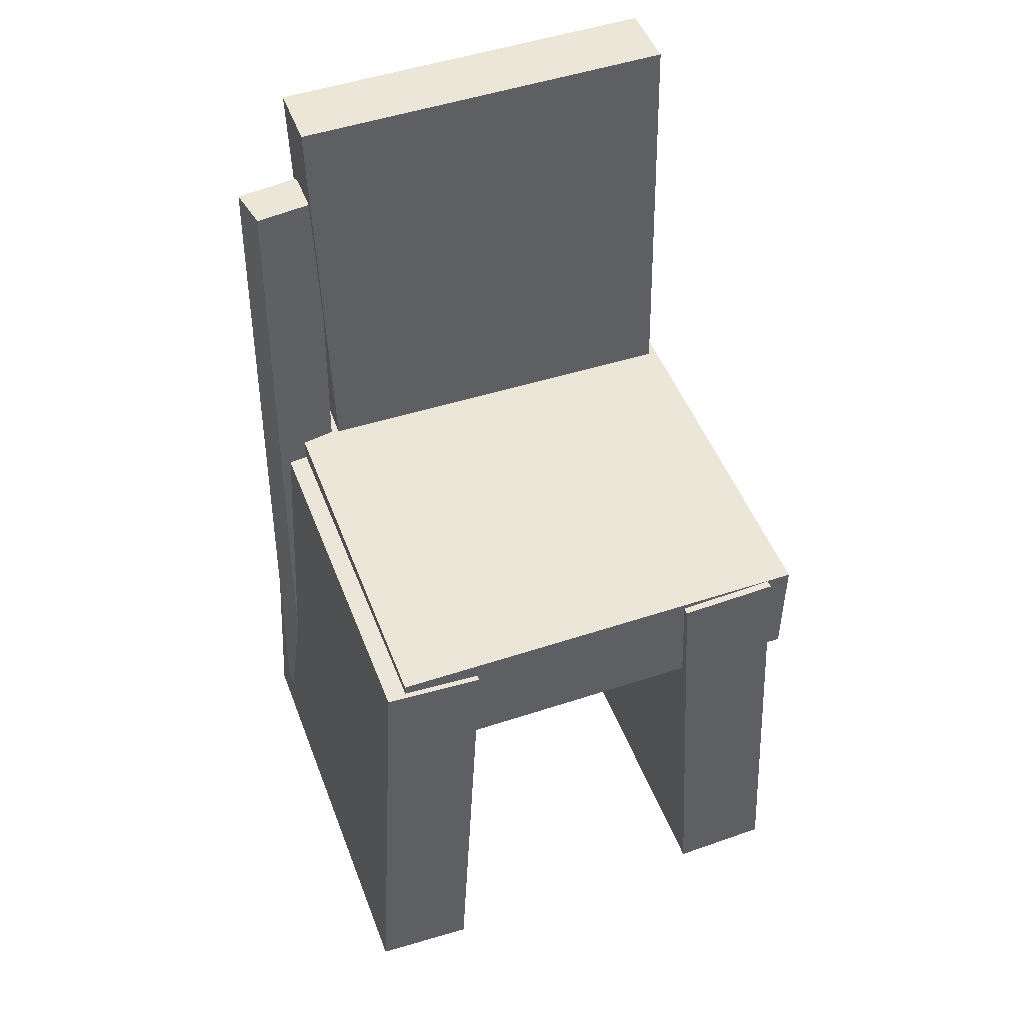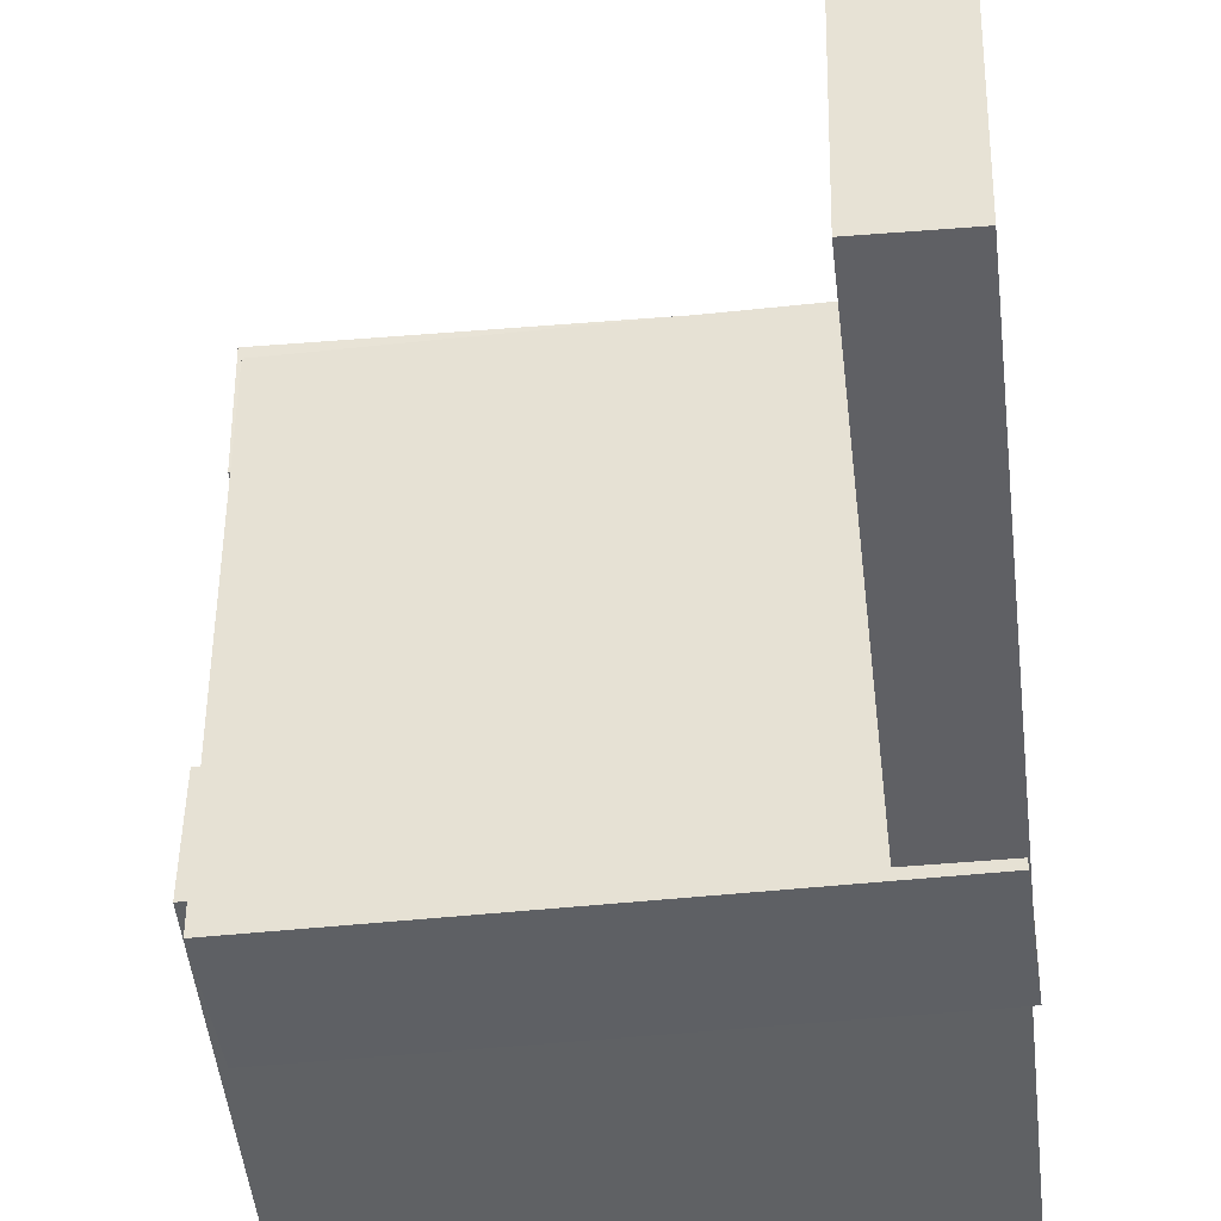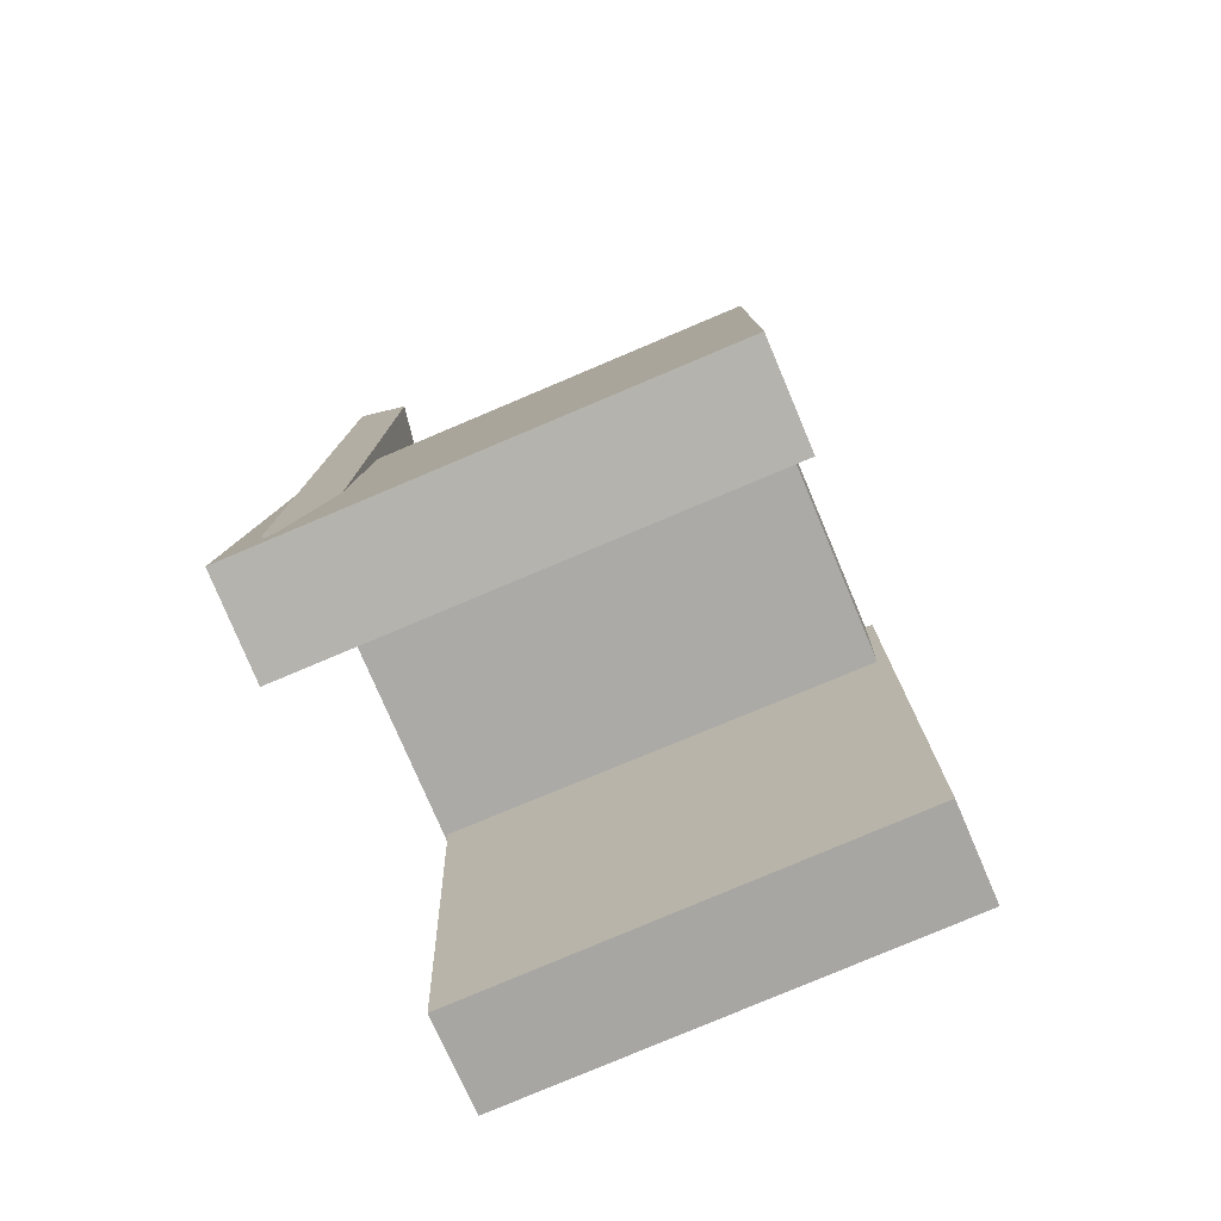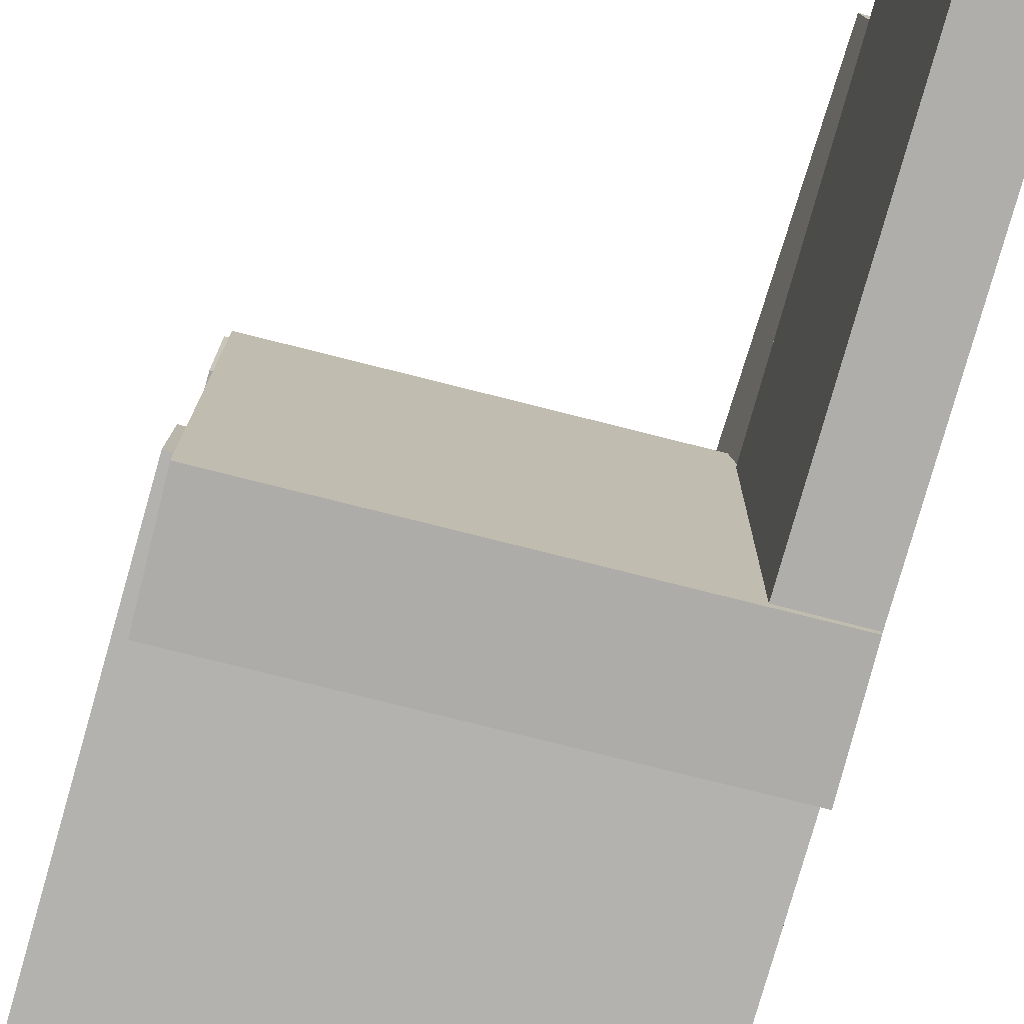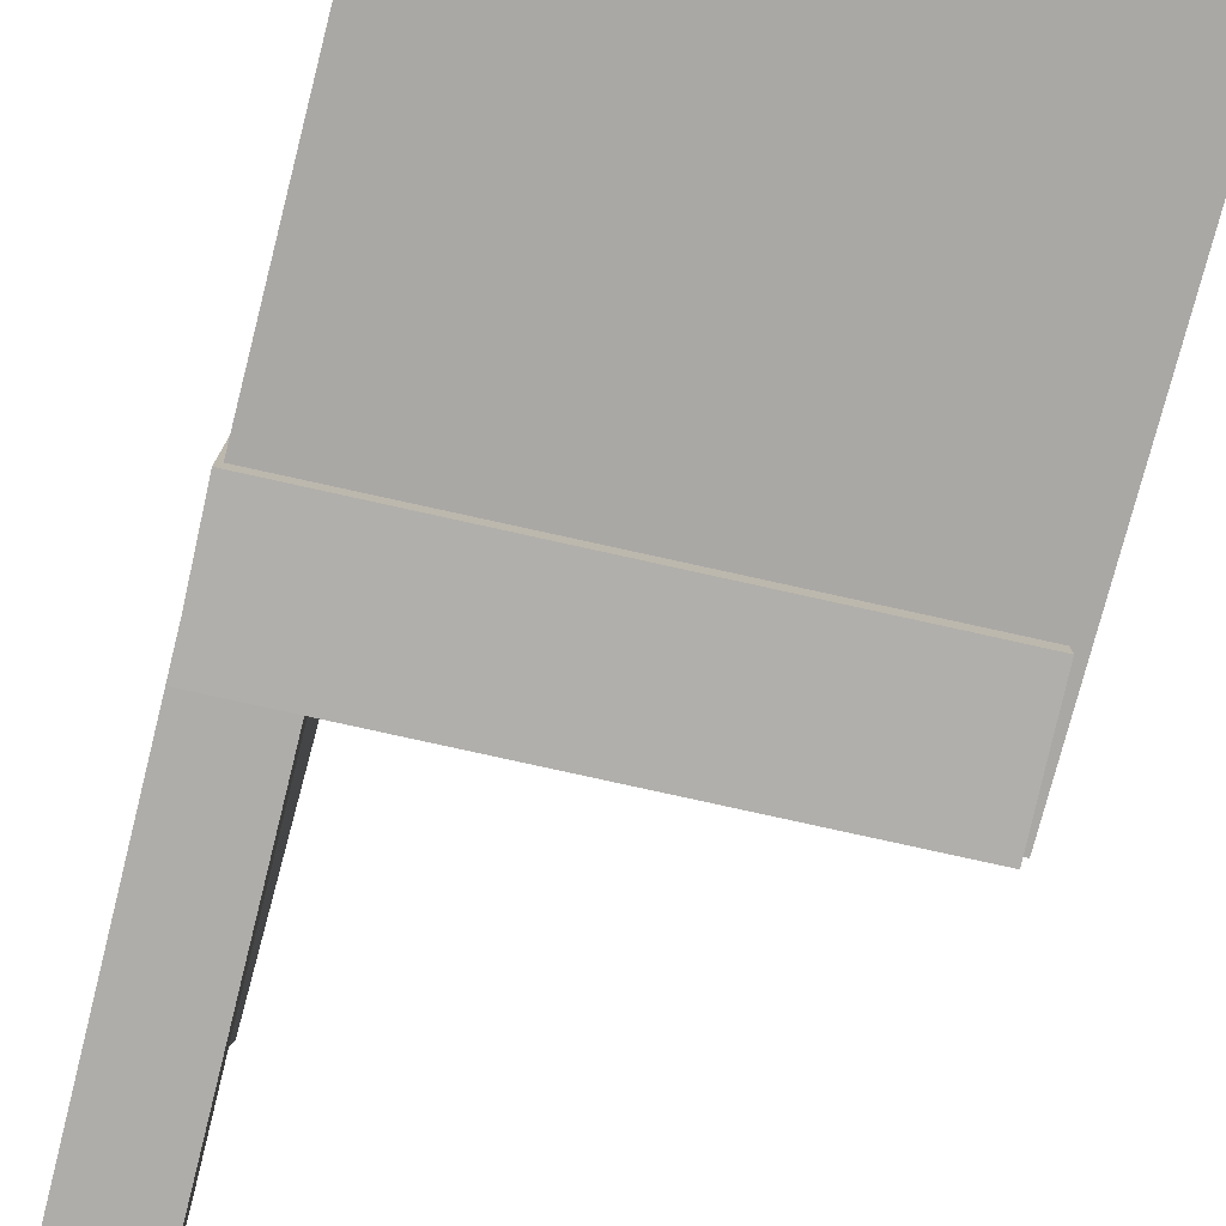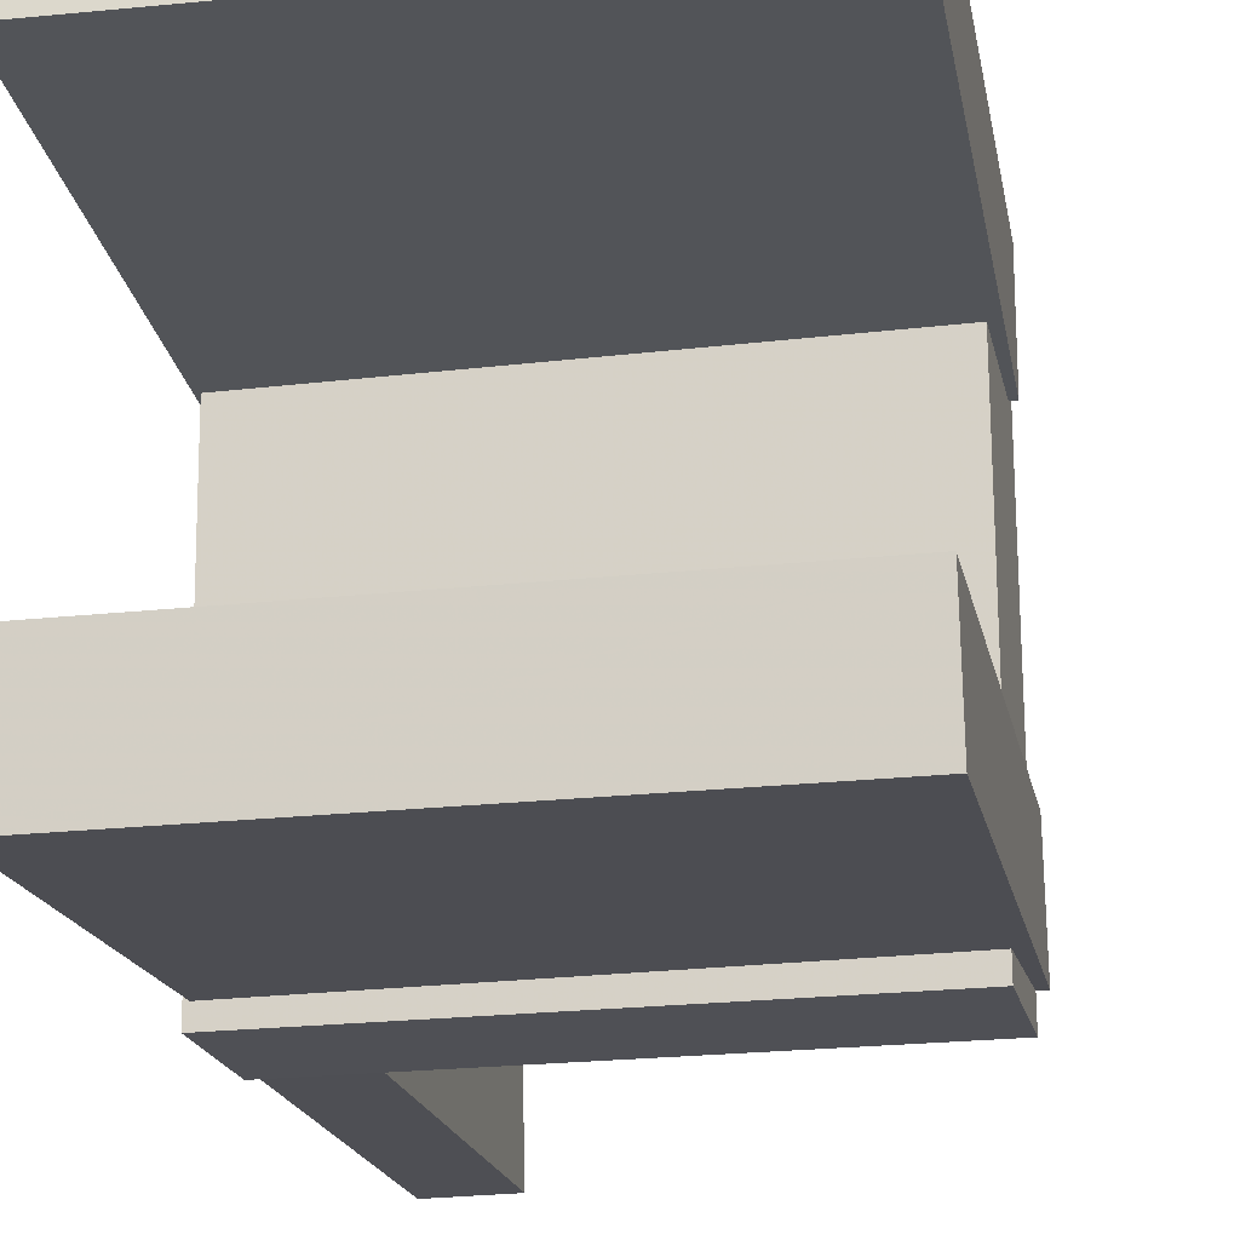
<metadata>
{"format":"obj","ext":"obj","renderer":"f3d","projection":"perspective","resolution":1024,"background":"white","views":[{"elev":47.0,"azim":69.5,"up":"+Y"},{"elev":-42.5,"azim":-173.9,"up":"+Z"},{"elev":-77.2,"azim":22.6,"up":"+Y"},{"elev":-76.2,"azim":164.2,"up":"+Z"},{"elev":-78.7,"azim":-14.2,"up":"+Z"},{"elev":-19.8,"azim":10.2,"up":"+Z"}]}
</metadata>
<code>
v -0.2001 -0.3962 0.1275
v -0.2006 -0.3912 0.2132
v -0.2017 0.01553 0.1038
v -0.2022 0.02046 0.1895
v 0.1889 -0.3945 0.1295
v 0.1885 -0.3896 0.2152
v 0.1873 0.01718 0.1059
v 0.1869 0.02211 0.1916
f 1.0 7.0 5.0
f 1.0 3.0 7.0
f 1.0 4.0 3.0
f 1.0 2.0 4.0
f 3.0 8.0 7.0
f 3.0 4.0 8.0
f 5.0 7.0 8.0
f 5.0 8.0 6.0
f 1.0 5.0 6.0
f 1.0 6.0 2.0
f 2.0 6.0 8.0
f 2.0 8.0 4.0
v -0.1549 -0.3763 -0.1945
v -0.1502 -0.3763 -0.186
v -0.1592 -0.3266 -0.192
v -0.1545 -0.3266 -0.1835
v -0.145 -0.3752 -0.2
v -0.1403 -0.3752 -0.1914
v -0.1493 -0.3255 -0.1975
v -0.1446 -0.3255 -0.1889
f 9.0 15.0 13.0
f 9.0 11.0 15.0
f 9.0 12.0 11.0
f 9.0 10.0 12.0
f 11.0 16.0 15.0
f 11.0 12.0 16.0
f 13.0 15.0 16.0
f 13.0 16.0 14.0
f 9.0 13.0 14.0
f 9.0 14.0 10.0
f 10.0 14.0 16.0
f 10.0 16.0 12.0
v -0.2009 -0.02564 0.1339
v -0.1396 -0.02597 0.1349
v -0.1988 0.4006 0.1452
v -0.1376 0.4003 0.1463
v -0.195 -0.01678 -0.1993
v -0.1337 -0.0171 -0.1982
v -0.1929 0.4095 -0.1879
v -0.1316 0.4092 -0.1868
f 17.0 23.0 21.0
f 17.0 19.0 23.0
f 17.0 20.0 19.0
f 17.0 18.0 20.0
f 19.0 24.0 23.0
f 19.0 20.0 24.0
f 21.0 23.0 24.0
f 21.0 24.0 22.0
f 17.0 21.0 22.0
f 17.0 22.0 18.0
f 18.0 22.0 24.0
f 18.0 24.0 20.0
v -0.1919 -0.3796 -0.2102
v -0.1929 -0.3847 -0.126
v -0.1931 0.03215 -0.1857
v -0.1941 0.02713 -0.1015
v 0.1918 -0.3788 -0.2056
v 0.1908 -0.3839 -0.1214
v 0.1907 0.03296 -0.1811
v 0.1897 0.02793 -0.09685
f 25.0 31.0 29.0
f 25.0 27.0 31.0
f 25.0 28.0 27.0
f 25.0 26.0 28.0
f 27.0 32.0 31.0
f 27.0 28.0 32.0
f 29.0 31.0 32.0
f 29.0 32.0 30.0
f 25.0 29.0 30.0
f 25.0 30.0 26.0
f 26.0 30.0 32.0
f 26.0 32.0 28.0
v -0.1353 -0.3527 0.151
v -0.1758 -0.3532 0.1574
v -0.1451 0.3216 0.138
v -0.1856 0.3211 0.1444
v -0.1265 -0.3515 0.2064
v -0.1671 -0.352 0.2128
v -0.1363 0.3228 0.1933
v -0.1768 0.3223 0.1997
f 33.0 39.0 37.0
f 33.0 35.0 39.0
f 33.0 36.0 35.0
f 33.0 34.0 36.0
f 35.0 40.0 39.0
f 35.0 36.0 40.0
f 37.0 39.0 40.0
f 37.0 40.0 38.0
f 33.0 37.0 38.0
f 33.0 38.0 34.0
f 34.0 38.0 40.0
f 34.0 40.0 36.0
v -0.1935 0.04476 -0.2046
v -0.1964 -0.05334 -0.2055
v -0.1953 0.04131 0.1726
v -0.1981 -0.05678 0.1717
v 0.1842 0.03377 -0.2029
v 0.1813 -0.06432 -0.2038
v 0.1824 0.03033 0.1743
v 0.1795 -0.06777 0.1734
f 41.0 47.0 45.0
f 41.0 43.0 47.0
f 41.0 44.0 43.0
f 41.0 42.0 44.0
f 43.0 48.0 47.0
f 43.0 44.0 48.0
f 45.0 47.0 48.0
f 45.0 48.0 46.0
f 41.0 45.0 46.0
f 41.0 46.0 42.0
f 42.0 46.0 48.0
f 42.0 48.0 44.0

</code>
